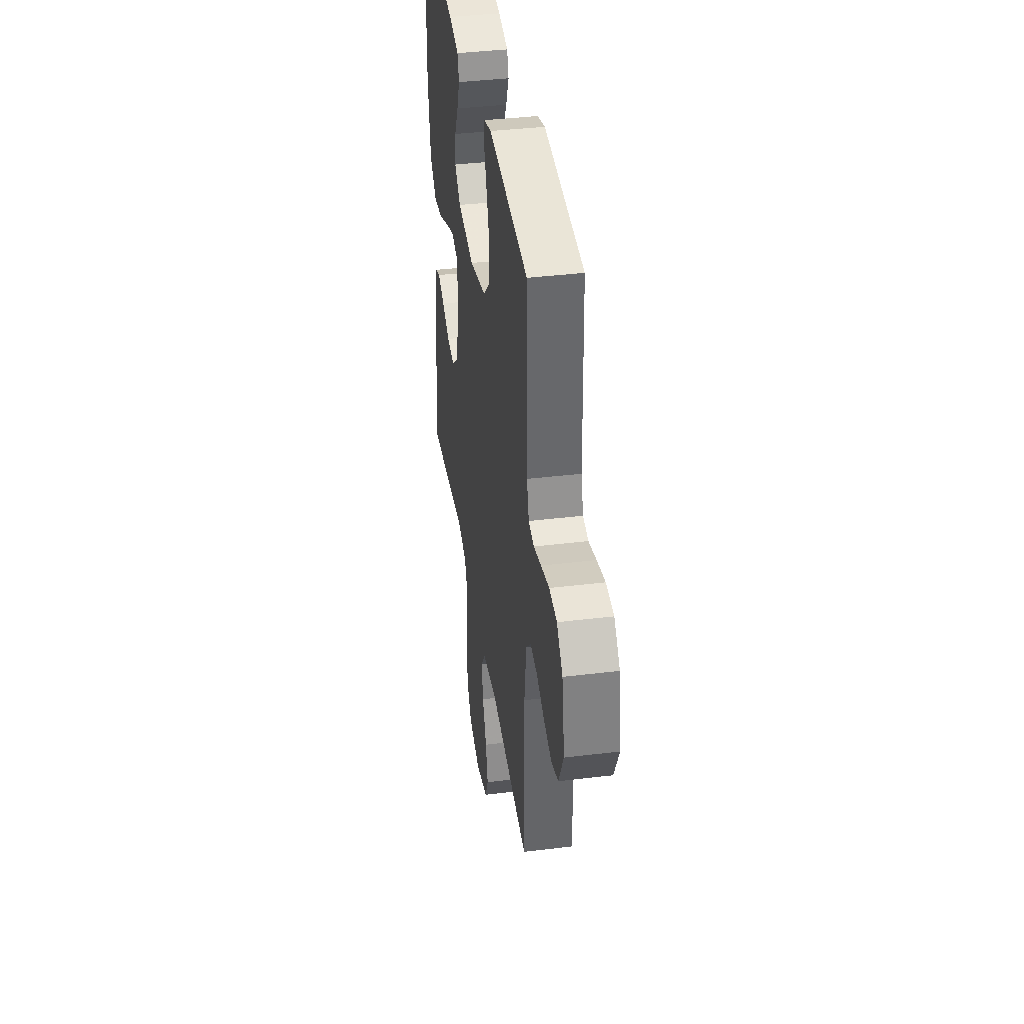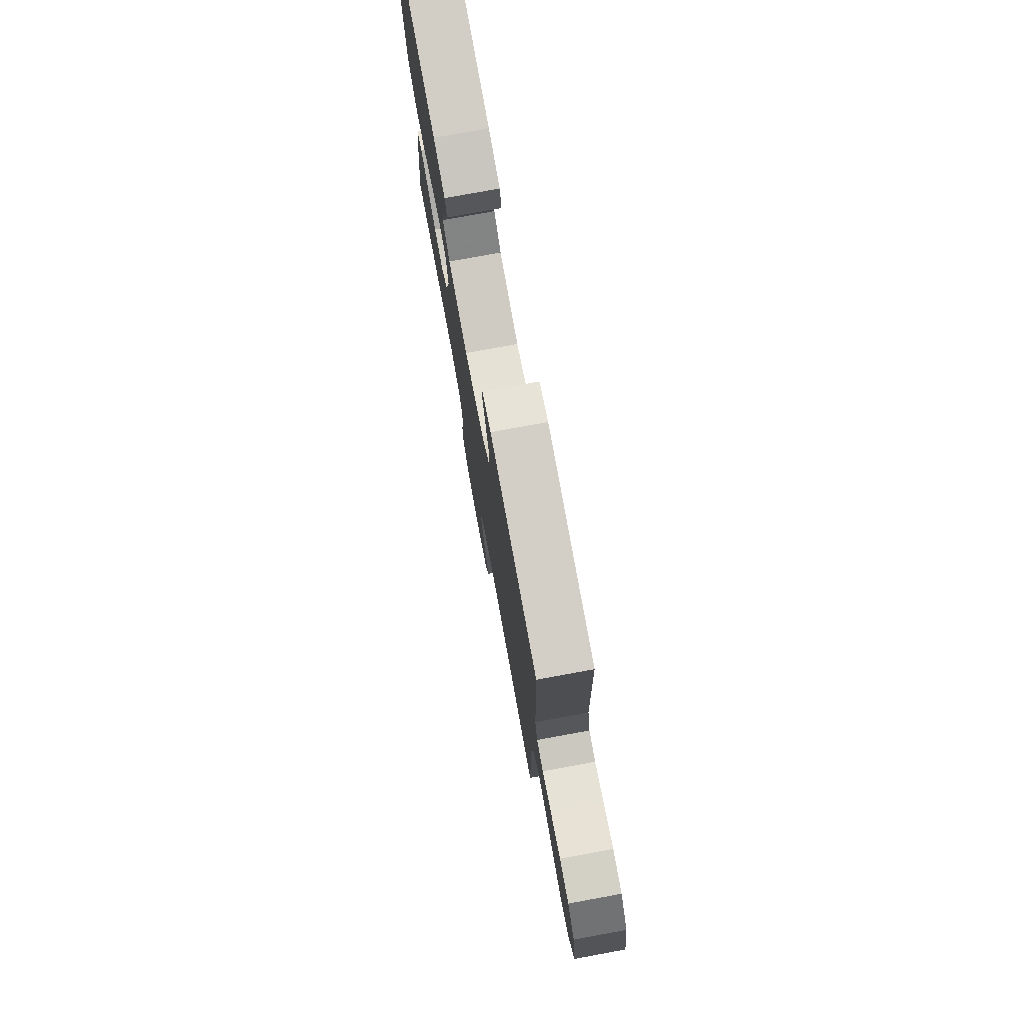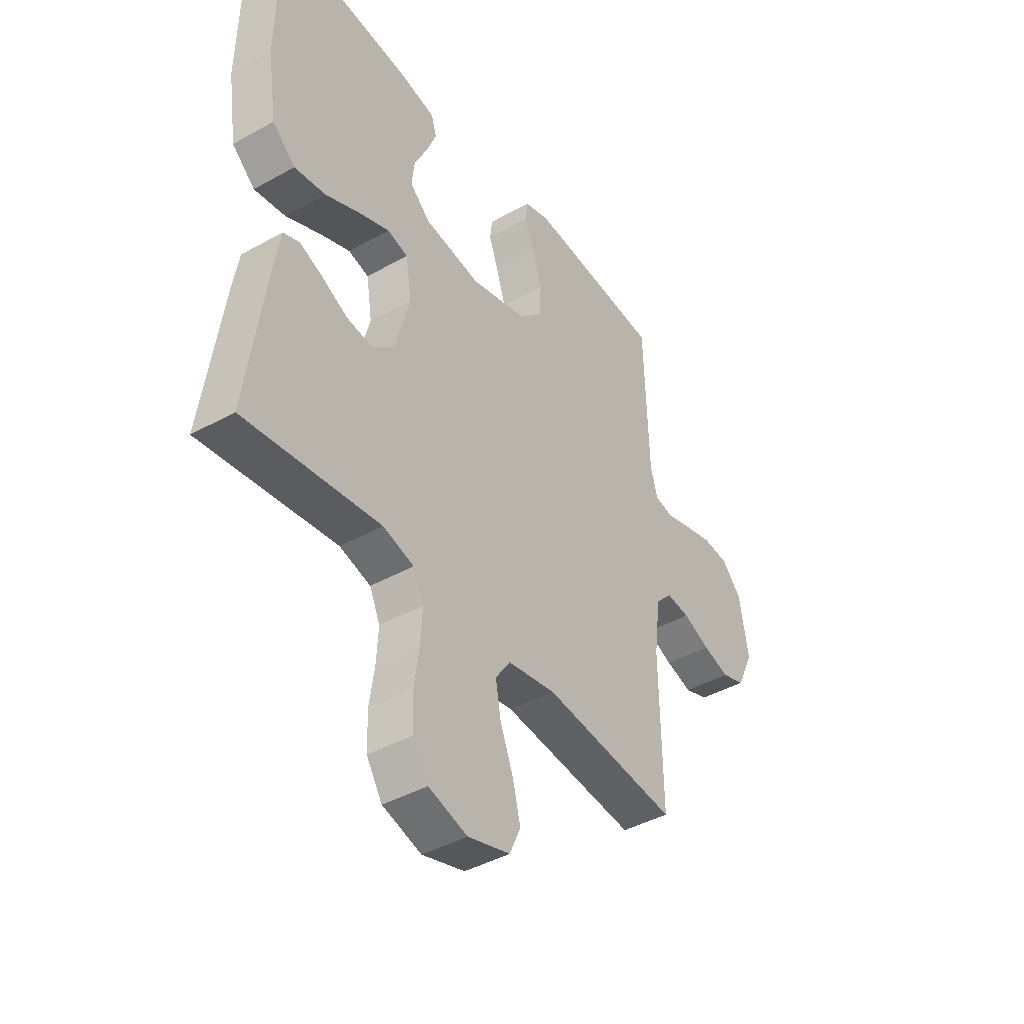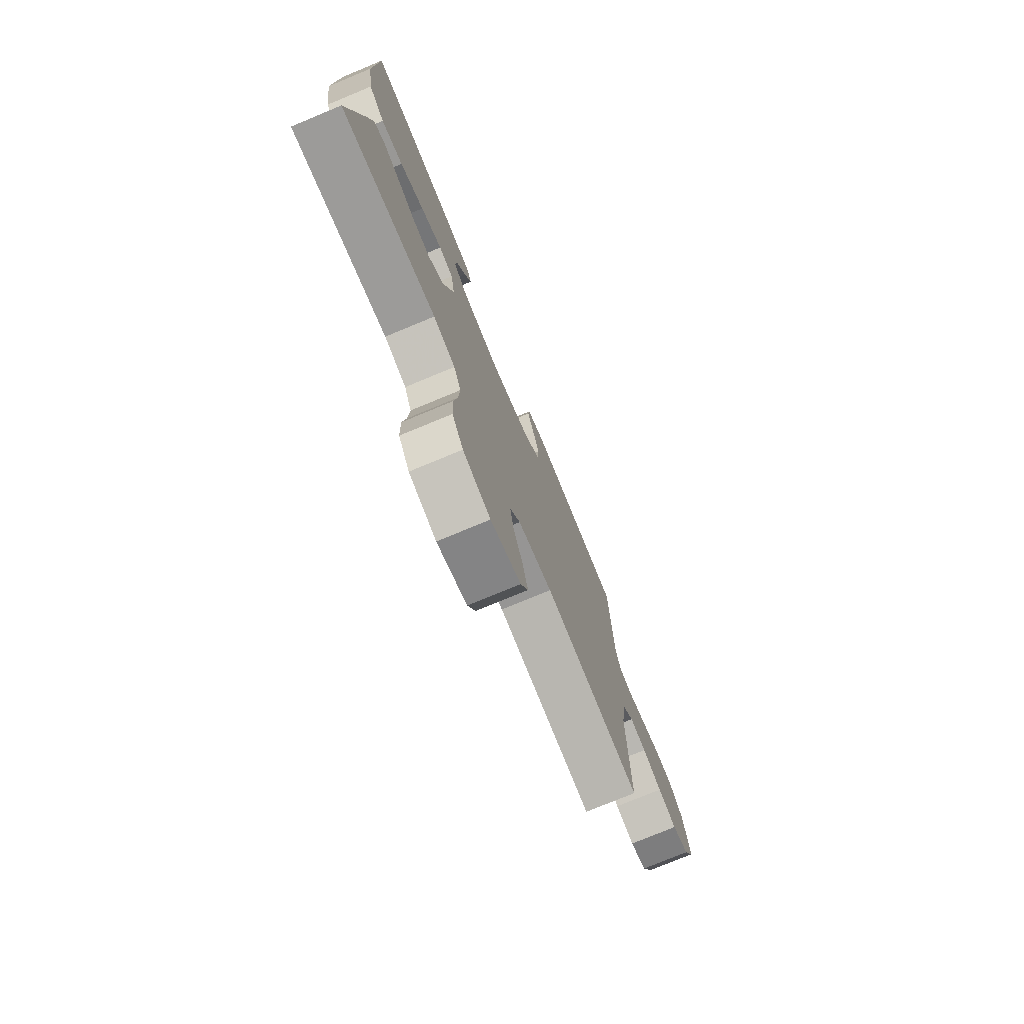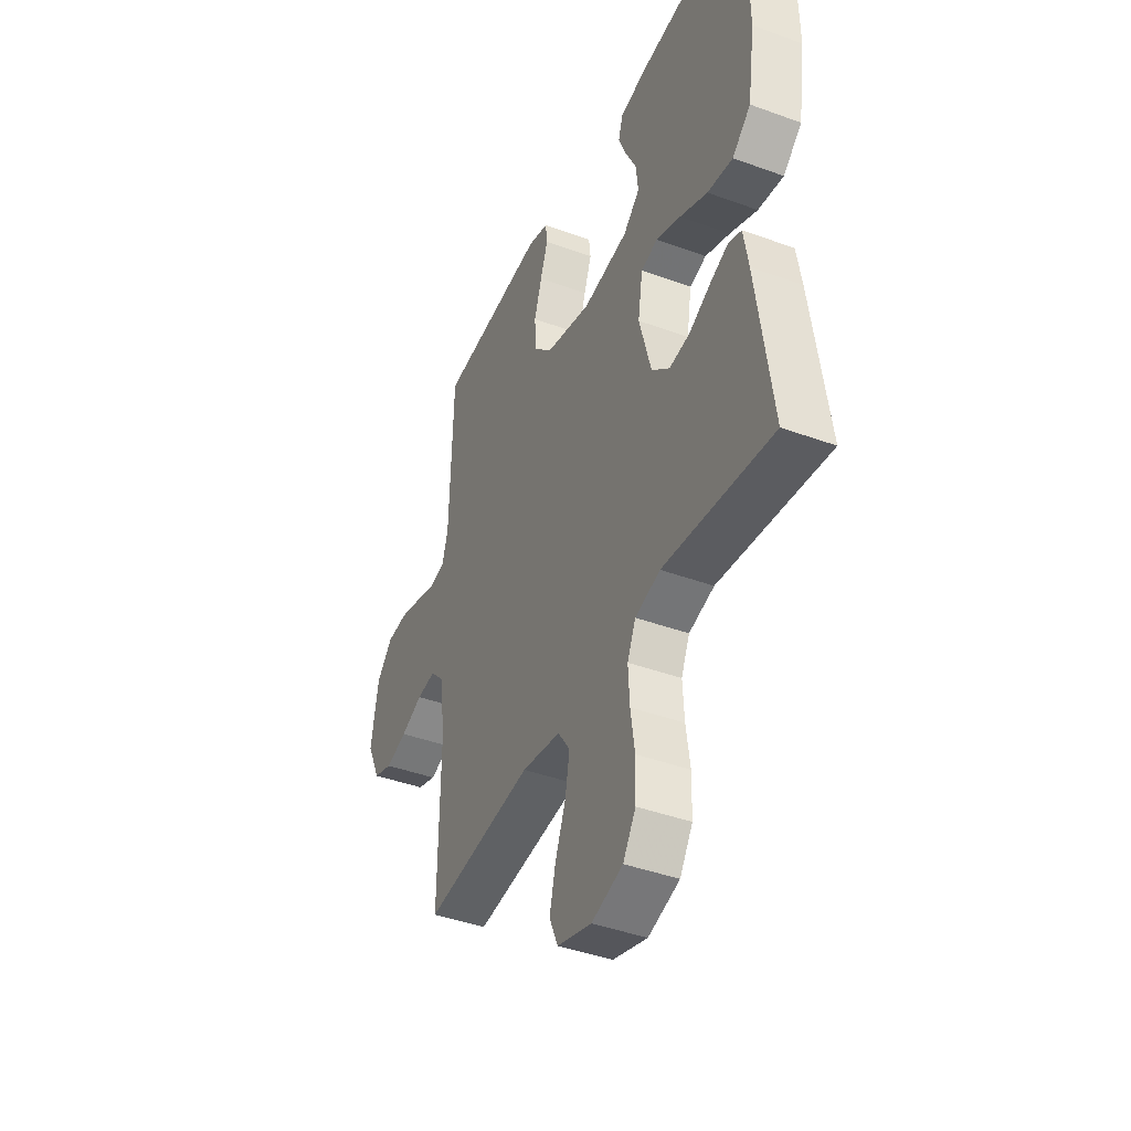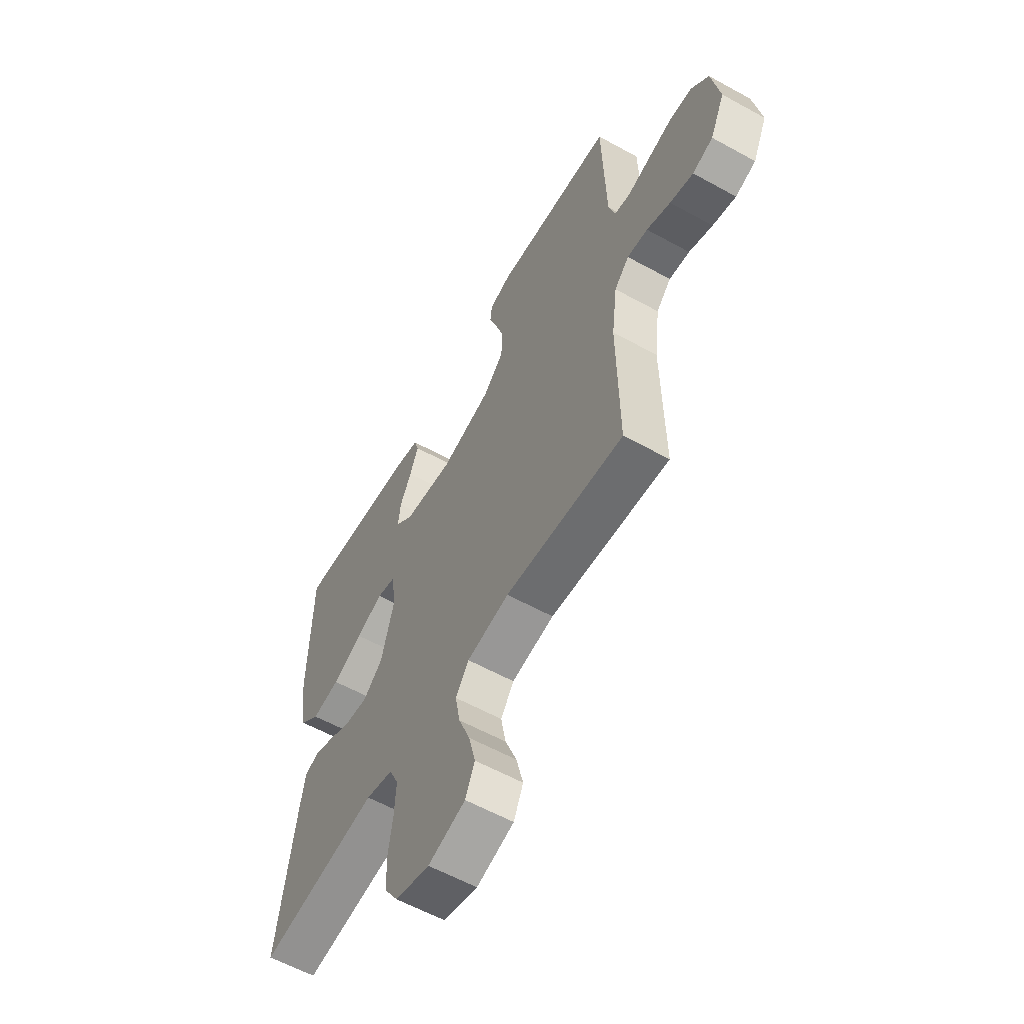
<metadata>
{"format":"obj","ext":"obj","renderer":"f3d","projection":"perspective","resolution":1024,"background":"white","views":[{"elev":39.7,"azim":81.4,"up":"+Z"},{"elev":77.3,"azim":79.6,"up":"+Z"},{"elev":-42.3,"azim":-56.2,"up":"+Z"},{"elev":-76.5,"azim":-67.5,"up":"+Z"},{"elev":-41.9,"azim":-113.8,"up":"+Z"},{"elev":-59.2,"azim":60.4,"up":"+Z"}]}
</metadata>
<code>
v -0.5 0.07 -0.5
v -0.458 0.07 -0.2
v -0.445 0.07 -0.122
v -0.409 0.07 -0.108
v -0.358 0.07 -0.129
v -0.3 0.07 -0.158
v -0.243 0.07 -0.165
v -0.194 0.07 -0.122
v -0.161 0.07 0
v -0.174 0.07 0.083
v -0.22 0.07 0.095
v -0.288 0.07 0.068
v -0.364 0.07 0.033
v -0.434 0.07 0.022
v -0.485 0.07 0.067
v -0.505 0.07 0.2
v -0.5 0.07 0.5
v -0.2 0.07 0.471
v -0.125 0.07 0.455
v -0.113 0.07 0.416
v -0.135 0.07 0.361
v -0.164 0.07 0.302
v -0.17 0.07 0.247
v -0.125 0.07 0.206
v 0 0.07 0.188
v 0.126 0.07 0.221
v 0.178 0.07 0.274
v 0.181 0.07 0.339
v 0.16 0.07 0.405
v 0.139 0.07 0.464
v 0.144 0.07 0.506
v 0.2 0.07 0.523
v 0.5 0.07 0.5
v 0.509 0.07 0.2
v 0.525 0.07 0.144
v 0.566 0.07 0.136
v 0.623 0.07 0.153
v 0.685 0.07 0.17
v 0.743 0.07 0.166
v 0.787 0.07 0.117
v 0.807 0.07 0
v 0.77 0.07 -0.079
v 0.718 0.07 -0.097
v 0.659 0.07 -0.08
v 0.599 0.07 -0.055
v 0.547 0.07 -0.049
v 0.51 0.07 -0.088
v 0.496 0.07 -0.2
v 0.5 0.07 -0.5
v 0.2 0.07 -0.47
v 0.093 0.07 -0.489
v 0.06 0.07 -0.537
v 0.072 0.07 -0.603
v 0.101 0.07 -0.677
v 0.118 0.07 -0.746
v 0.094 0.07 -0.8
v 0 0.07 -0.828
v -0.086 0.07 -0.803
v -0.121 0.07 -0.748
v -0.123 0.07 -0.676
v -0.112 0.07 -0.6
v -0.108 0.07 -0.53
v -0.131 0.07 -0.479
v -0.2 0.07 -0.46
v -0.5 0 -0.5
v -0.458 0 -0.2
v -0.445 0 -0.122
v -0.409 0 -0.108
v -0.358 0 -0.129
v -0.3 0 -0.158
v -0.243 0 -0.165
v -0.194 0 -0.122
v -0.161 0 0
v -0.174 0 0.083
v -0.22 0 0.095
v -0.288 0 0.068
v -0.364 0 0.033
v -0.434 0 0.022
v -0.485 0 0.067
v -0.505 0 0.2
v -0.5 0 0.5
v -0.2 0 0.471
v -0.125 0 0.455
v -0.113 0 0.416
v -0.135 0 0.361
v -0.164 0 0.302
v -0.17 0 0.247
v -0.125 0 0.206
v 0 0 0.188
v 0.126 0 0.221
v 0.178 0 0.274
v 0.181 0 0.339
v 0.16 0 0.405
v 0.139 0 0.464
v 0.144 0 0.506
v 0.2 0 0.523
v 0.5 0 0.5
v 0.509 0 0.2
v 0.525 0 0.144
v 0.566 0 0.136
v 0.623 0 0.153
v 0.685 0 0.17
v 0.743 0 0.166
v 0.787 0 0.117
v 0.807 0 0
v 0.77 0 -0.079
v 0.718 0 -0.097
v 0.659 0 -0.08
v 0.599 0 -0.055
v 0.547 0 -0.049
v 0.51 0 -0.088
v 0.496 0 -0.2
v 0.5 0 -0.5
v 0.2 0 -0.47
v 0.093 0 -0.489
v 0.06 0 -0.537
v 0.072 0 -0.603
v 0.101 0 -0.677
v 0.118 0 -0.746
v 0.094 0 -0.8
v 0 0 -0.828
v -0.086 0 -0.803
v -0.121 0 -0.748
v -0.123 0 -0.676
v -0.112 0 -0.6
v -0.108 0 -0.53
v -0.131 0 -0.479
v -0.2 0 -0.46
f 58 59 60 61
f 58 61 62
f 57 58 62
f 56 57 62
f 53 54 55 56
f 52 53 56 62
f 51 52 62 63
f 48 49 50
f 47 48 50 51
f 46 47 51 63
f 42 43 44 45
f 40 41 42 45
f 40 45 46
f 36 37 38 39
f 36 39 40 46
f 31 32 33 34
f 29 30 31 34
f 28 29 34 35
f 27 28 35
f 26 27 35
f 25 26 35 36
f 19 20 21 22
f 17 18 19 22
f 17 22 23
f 16 17 23 24
f 12 13 14 15
f 11 12 15 16
f 10 11 16 24
f 3 4 5 6
f 1 2 3 6
f 64 1 6 7
f 63 64 7 8
f 25 36 46 63
f 25 63 8 9
f 9 10 24 25
f 125 124 123 122
f 126 125 122
f 126 122 121
f 126 121 120
f 120 119 118 117
f 126 120 117 116
f 127 126 116 115
f 114 113 112
f 115 114 112 111
f 127 115 111 110
f 109 108 107 106
f 109 106 105 104
f 110 109 104
f 103 102 101 100
f 110 104 103 100
f 98 97 96 95
f 98 95 94 93
f 99 98 93 92
f 99 92 91
f 99 91 90
f 100 99 90 89
f 86 85 84 83
f 86 83 82 81
f 87 86 81
f 88 87 81 80
f 79 78 77 76
f 80 79 76 75
f 88 80 75 74
f 70 69 68 67
f 70 67 66 65
f 71 70 65 128
f 72 71 128 127
f 127 110 100 89
f 73 72 127 89
f 89 88 74 73
f 1 65 66 2
f 2 66 67 3
f 3 67 68 4
f 4 68 69 5
f 5 69 70 6
f 6 70 71 7
f 7 71 72 8
f 8 72 73 9
f 9 73 74 10
f 10 74 75 11
f 11 75 76 12
f 12 76 77 13
f 13 77 78 14
f 14 78 79 15
f 15 79 80 16
f 16 80 81 17
f 17 81 82 18
f 18 82 83 19
f 19 83 84 20
f 20 84 85 21
f 21 85 86 22
f 22 86 87 23
f 23 87 88 24
f 24 88 89 25
f 25 89 90 26
f 26 90 91 27
f 27 91 92 28
f 28 92 93 29
f 29 93 94 30
f 30 94 95 31
f 31 95 96 32
f 32 96 97 33
f 33 97 98 34
f 34 98 99 35
f 35 99 100 36
f 36 100 101 37
f 37 101 102 38
f 38 102 103 39
f 39 103 104 40
f 40 104 105 41
f 41 105 106 42
f 42 106 107 43
f 43 107 108 44
f 44 108 109 45
f 45 109 110 46
f 46 110 111 47
f 47 111 112 48
f 48 112 113 49
f 49 113 114 50
f 50 114 115 51
f 51 115 116 52
f 52 116 117 53
f 53 117 118 54
f 54 118 119 55
f 55 119 120 56
f 56 120 121 57
f 57 121 122 58
f 58 122 123 59
f 59 123 124 60
f 60 124 125 61
f 61 125 126 62
f 62 126 127 63
f 63 127 128 64
f 64 128 65 1

</code>
